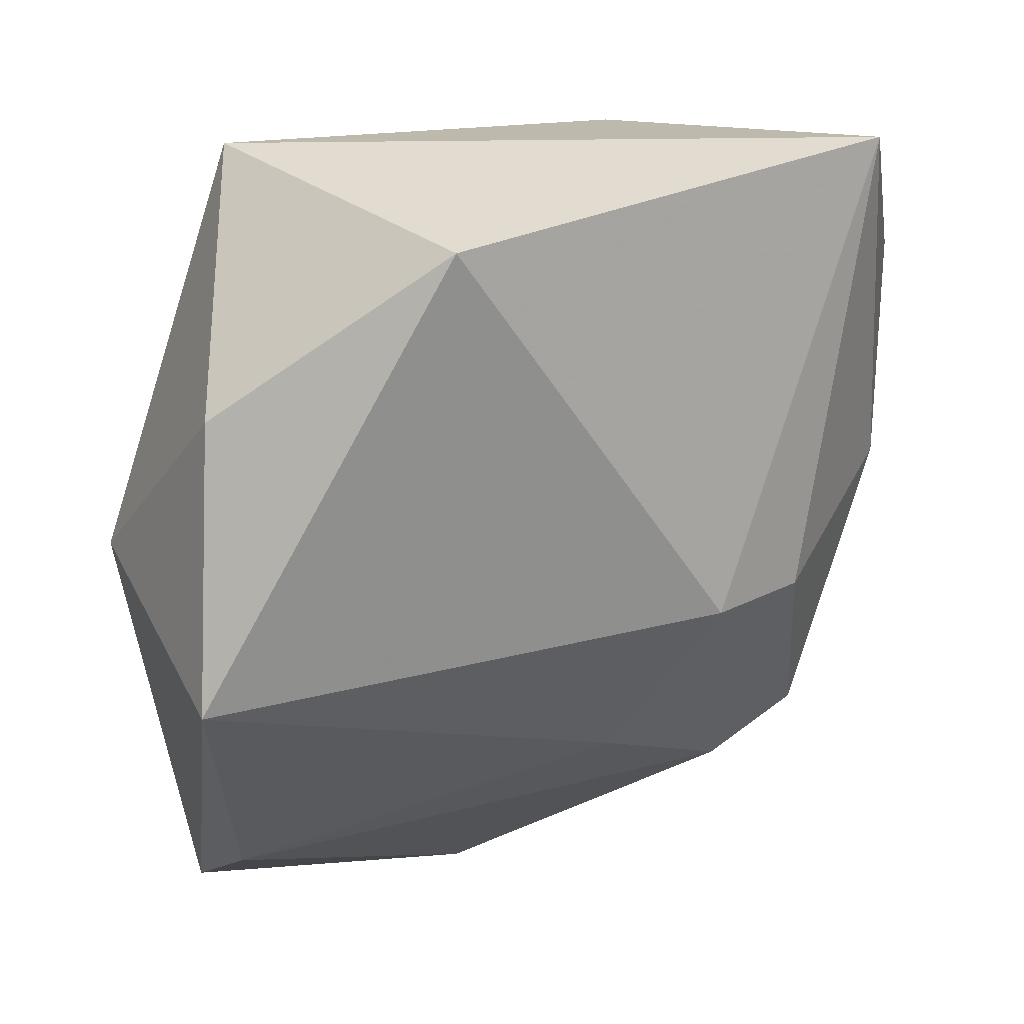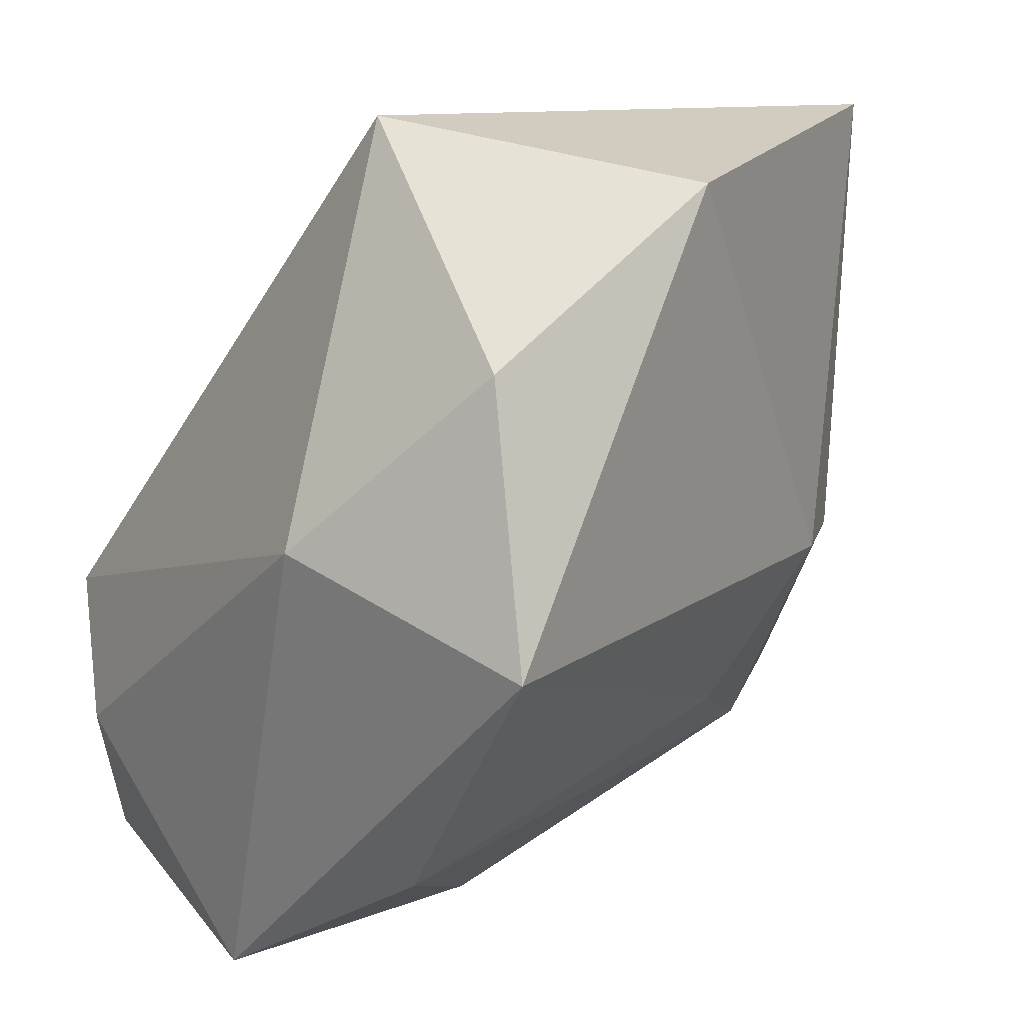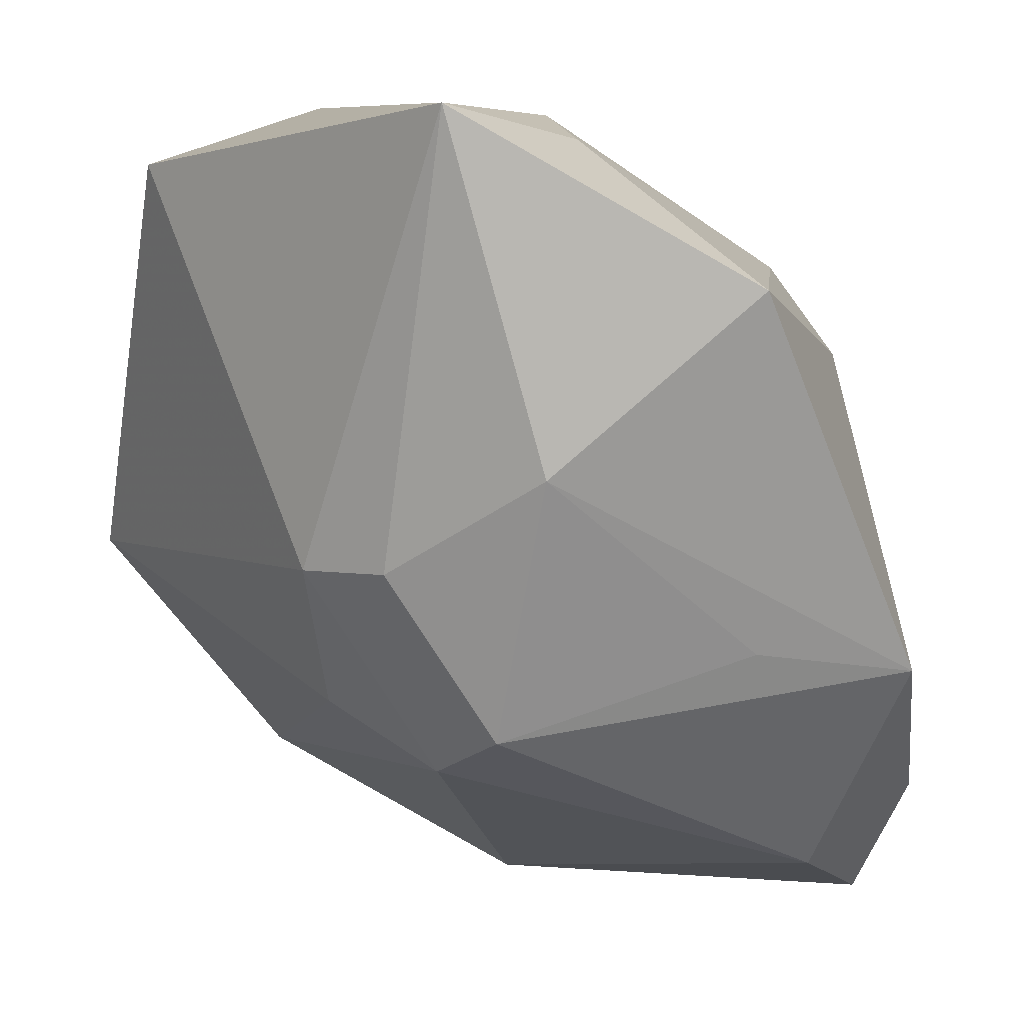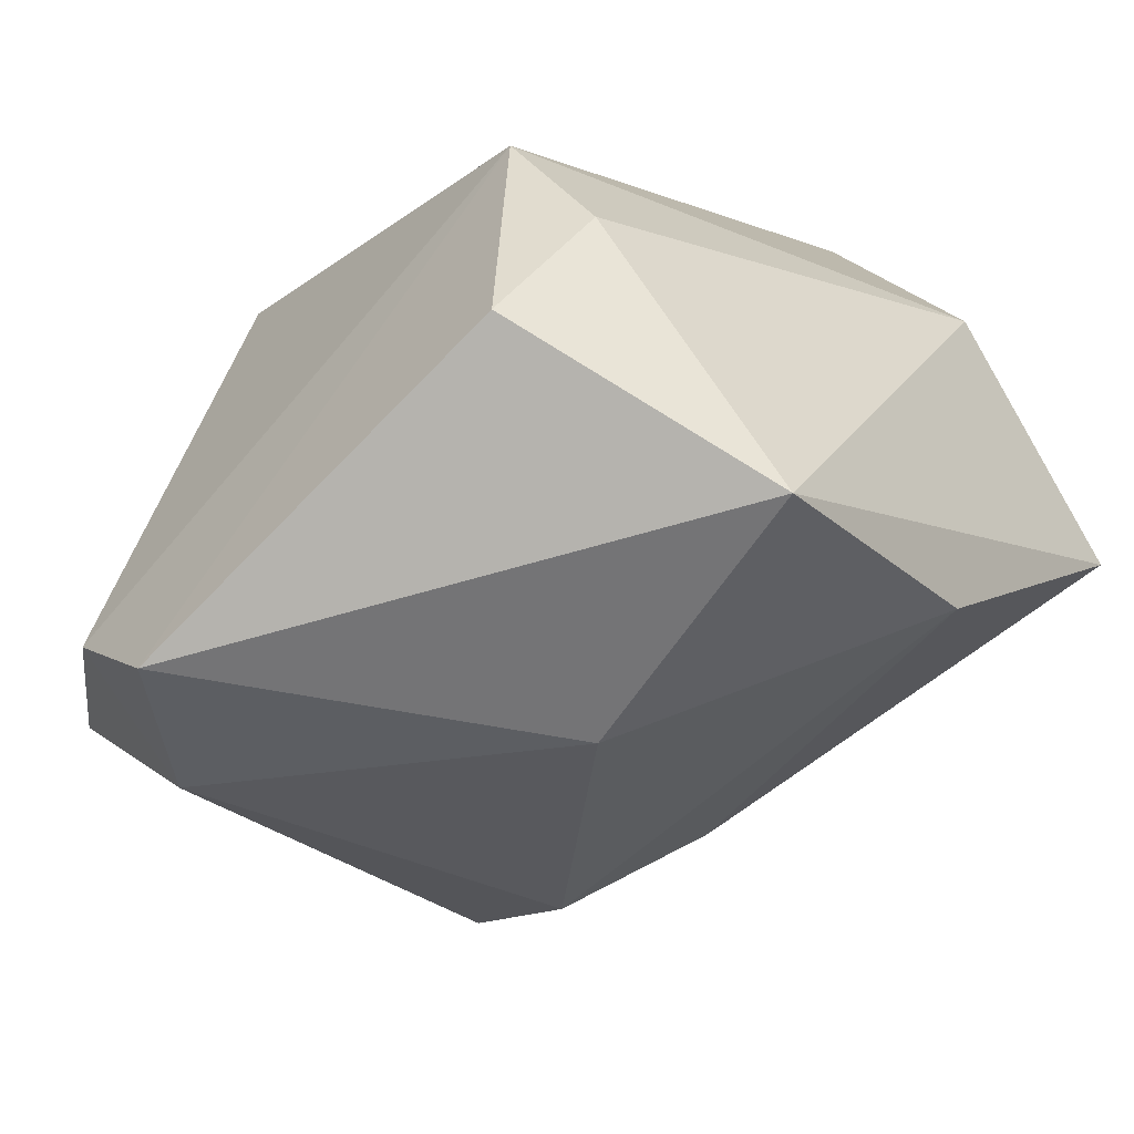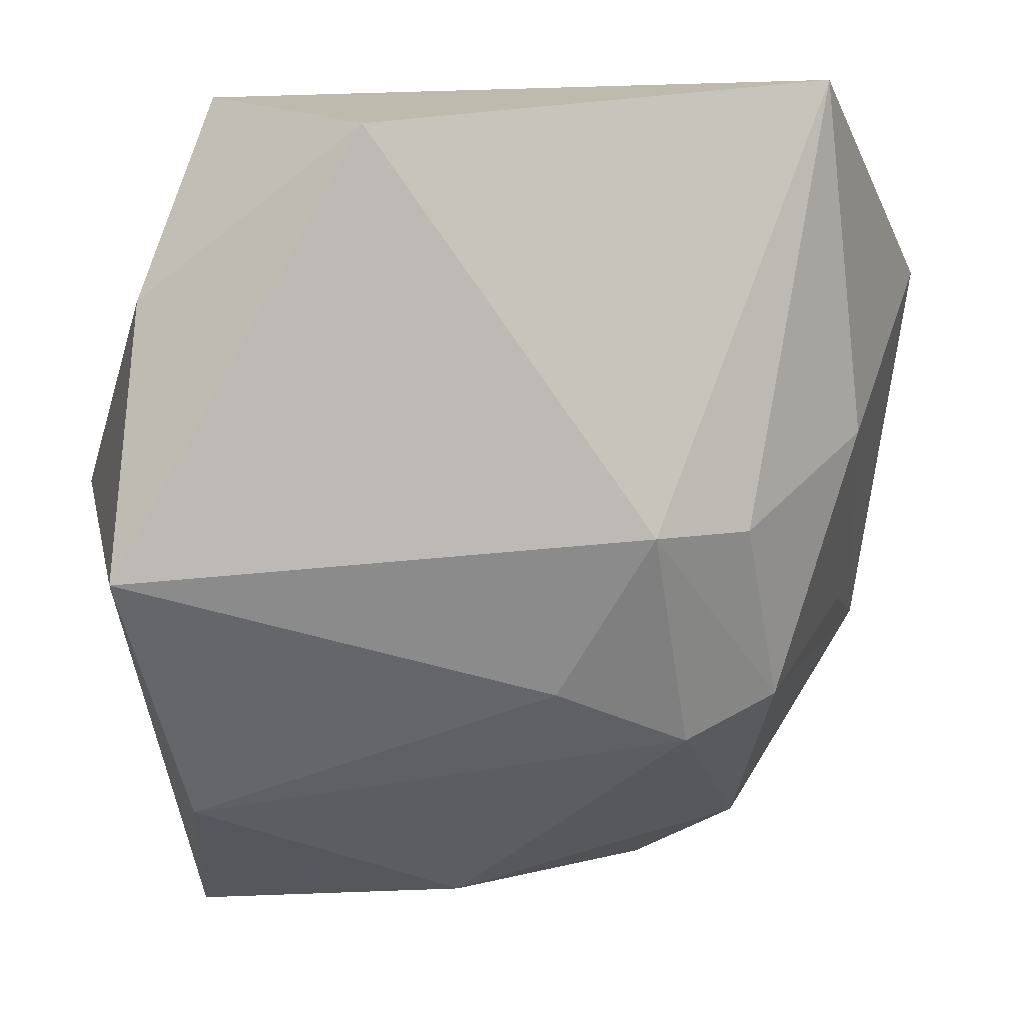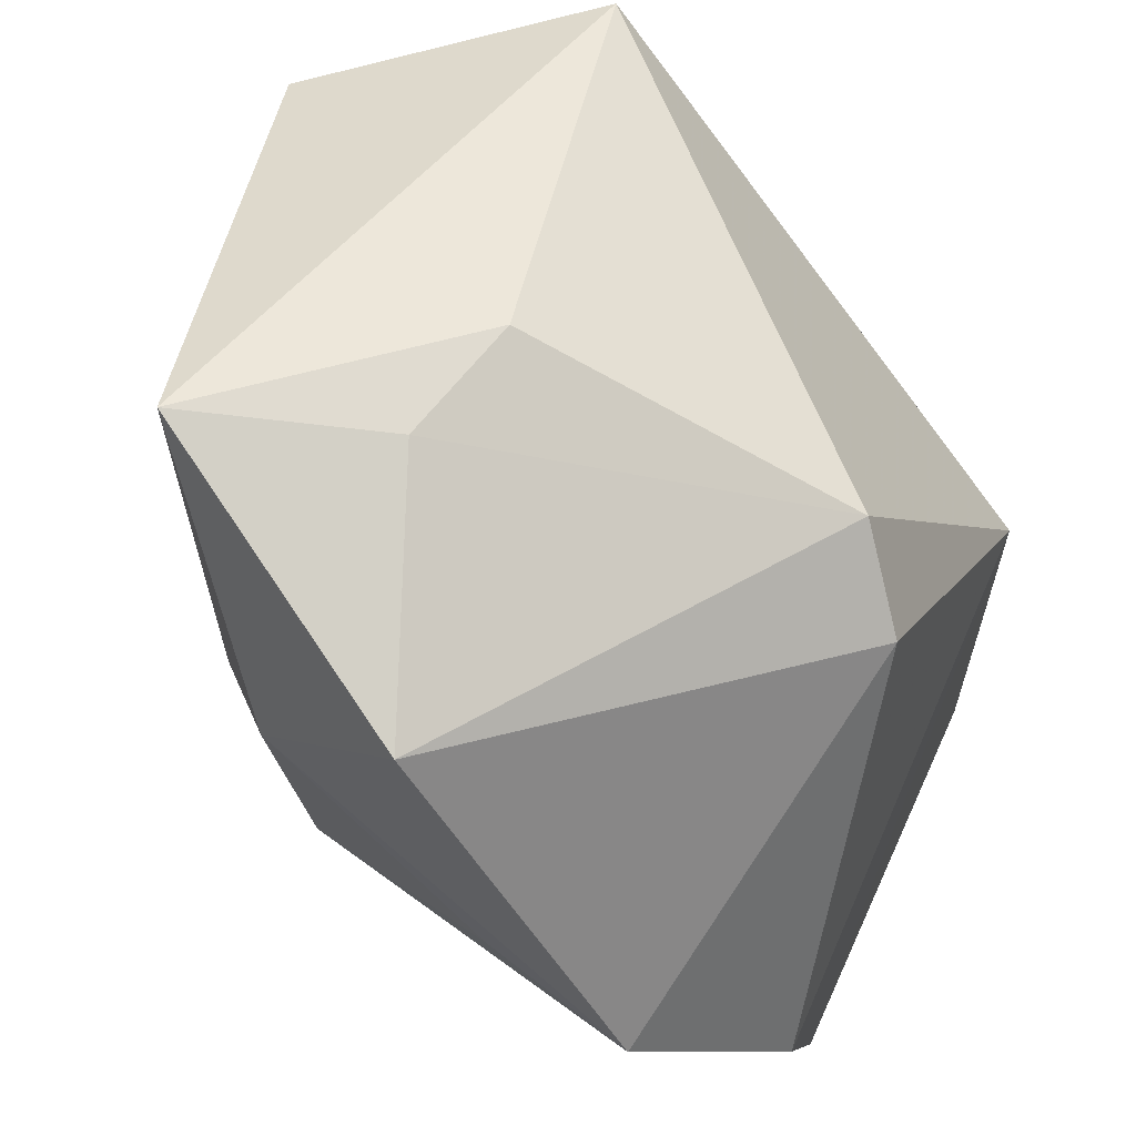
<metadata>
{"format":"obj","ext":"obj","renderer":"f3d","projection":"perspective","resolution":1024,"background":"white","views":[{"elev":18.7,"azim":-13.7,"up":"+Y"},{"elev":10.6,"azim":-49.4,"up":"+Y"},{"elev":8.5,"azim":64.9,"up":"+Y"},{"elev":-61.2,"azim":-134.2,"up":"+Y"},{"elev":1.2,"azim":0.4,"up":"+Y"},{"elev":50.3,"azim":115.8,"up":"+Y"}]}
</metadata>
<code>
v 0.01104 -0.02747 -0.02128
v 0.02175 0.02716 0.01498
v -0.01832 0.02716 0.007396
v 0.01779 -0.02309 -0.01334
v 0.01291 -0.01522 0.01164
v -0.02654 0.001679 0.007298
v 0.006171 0.009918 -0.02187
v -0.002293 -0.02694 -0.0004022
v -0.007325 0.02327 0.02384
v 0.01693 -0.01878 -0.02187
v -0.02016 -0.01403 -0.01796
v 0.007797 0.02651 0.001426
v 0.01604 0.02498 0.003269
v 0.01059 -0.001864 0.01978
v 0.003215 0.01597 -0.0184
v 0.02476 -0.006807 -0.004985
v 0.01659 -0.00144 0.01673
v -0.01926 -0.02005 0.01076
v 0.004428 -0.01191 0.01577
v -0.02157 0.01289 0.01945
v 0.02958 0.0162 -0.002604
v 0.02436 0.004901 0.009421
v -0.01743 -0.005314 -0.02187
v -0.02282 -0.004592 0.02263
v -0.02043 -0.02828 -0.004421
v 0.01884 -0.01226 0.01015
v 0.02692 -0.008337 -0.01514
v -0.01542 -0.02312 -0.02082
f 15 21 7
f 7 23 15
f 27 7 21
f 19 18 5
f 21 2 22
f 22 27 21
f 22 17 26
f 2 17 22
f 28 23 1
f 1 25 28
f 4 27 26
f 26 5 4
f 7 27 10
f 1 23 10
f 23 7 10
f 10 4 1
f 27 4 10
f 18 25 8
f 8 5 18
f 8 25 1
f 1 4 8
f 8 4 5
f 13 2 21
f 13 12 2
f 13 21 15
f 15 12 13
f 24 18 19
f 6 25 24
f 24 25 18
f 2 9 14
f 14 17 2
f 9 24 14
f 14 24 19
f 19 5 14
f 14 5 26
f 26 17 14
f 26 27 16
f 16 22 26
f 27 22 16
f 23 28 11
f 11 28 25
f 6 23 11
f 11 25 6
f 2 12 3
f 3 9 2
f 3 12 15
f 3 23 6
f 15 23 3
f 20 24 9
f 9 3 20
f 6 24 20
f 20 3 6

</code>
